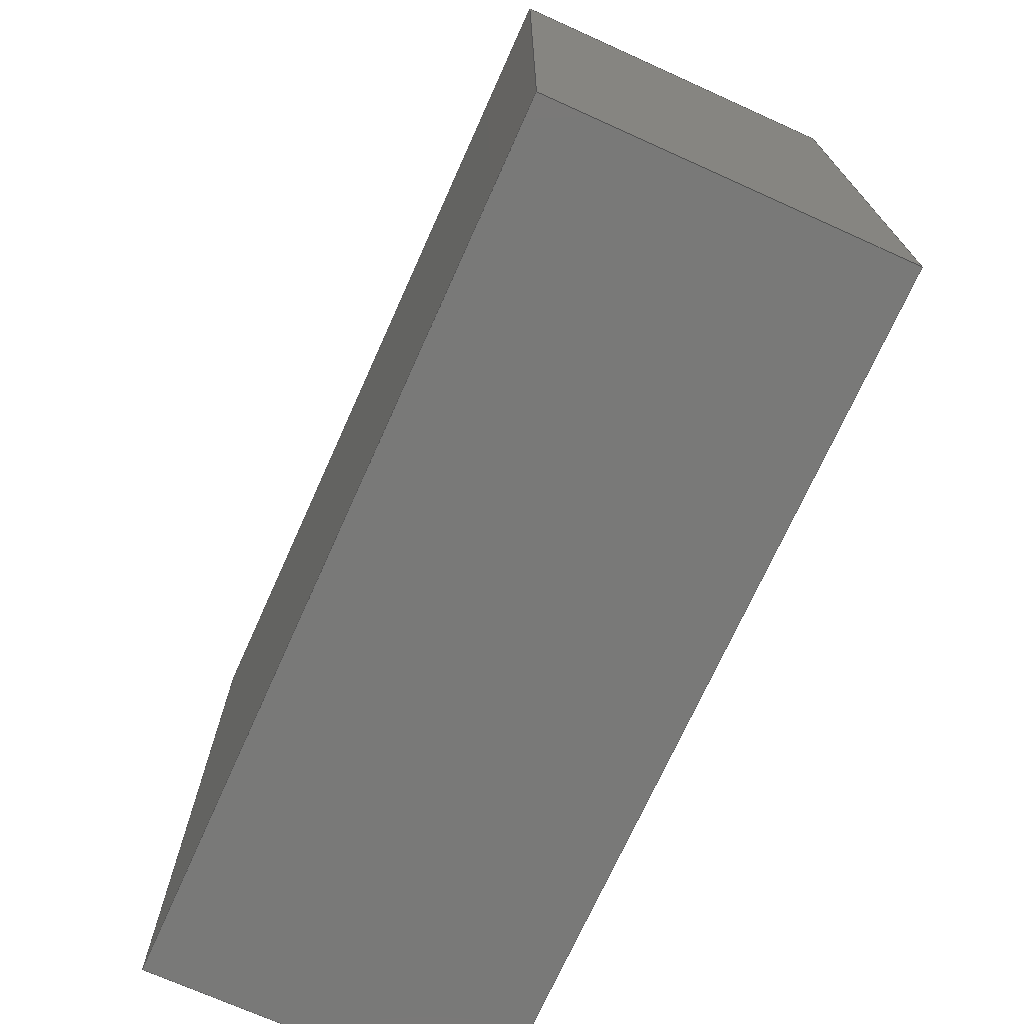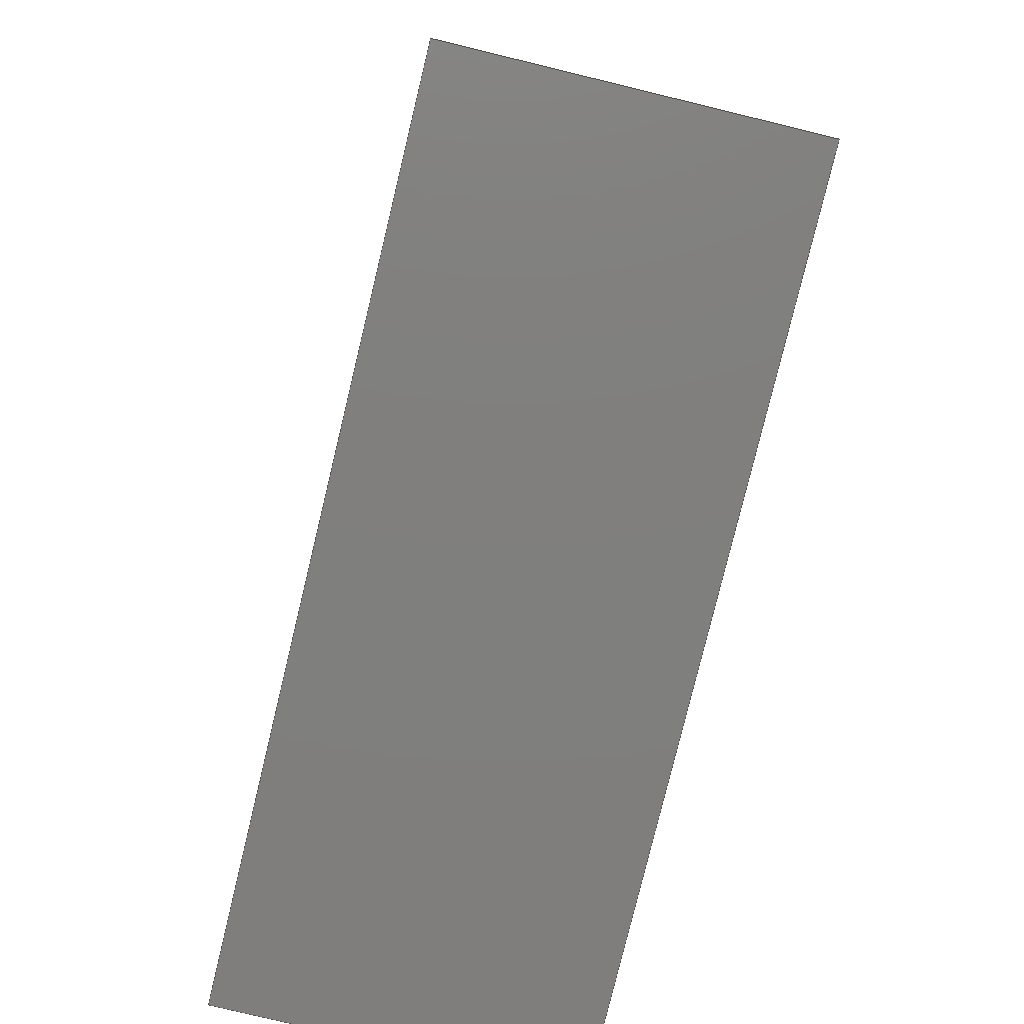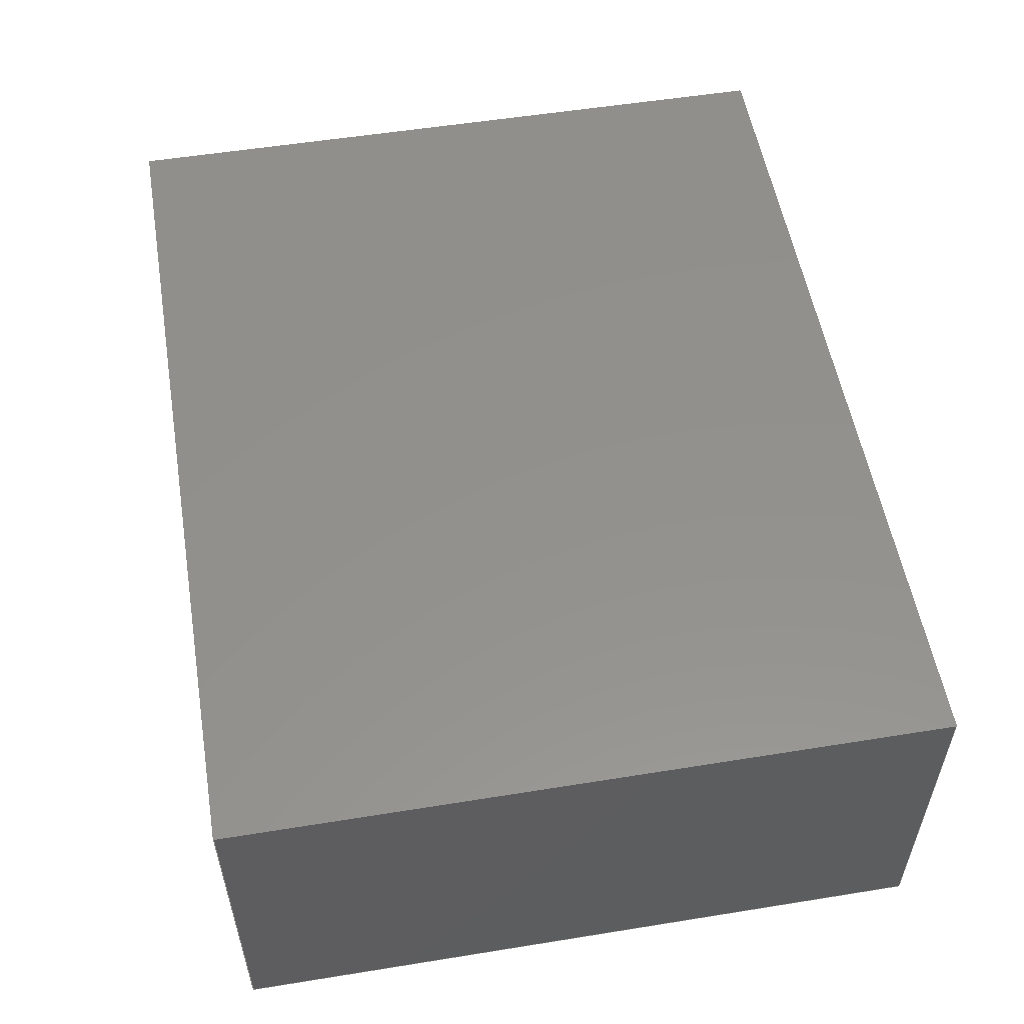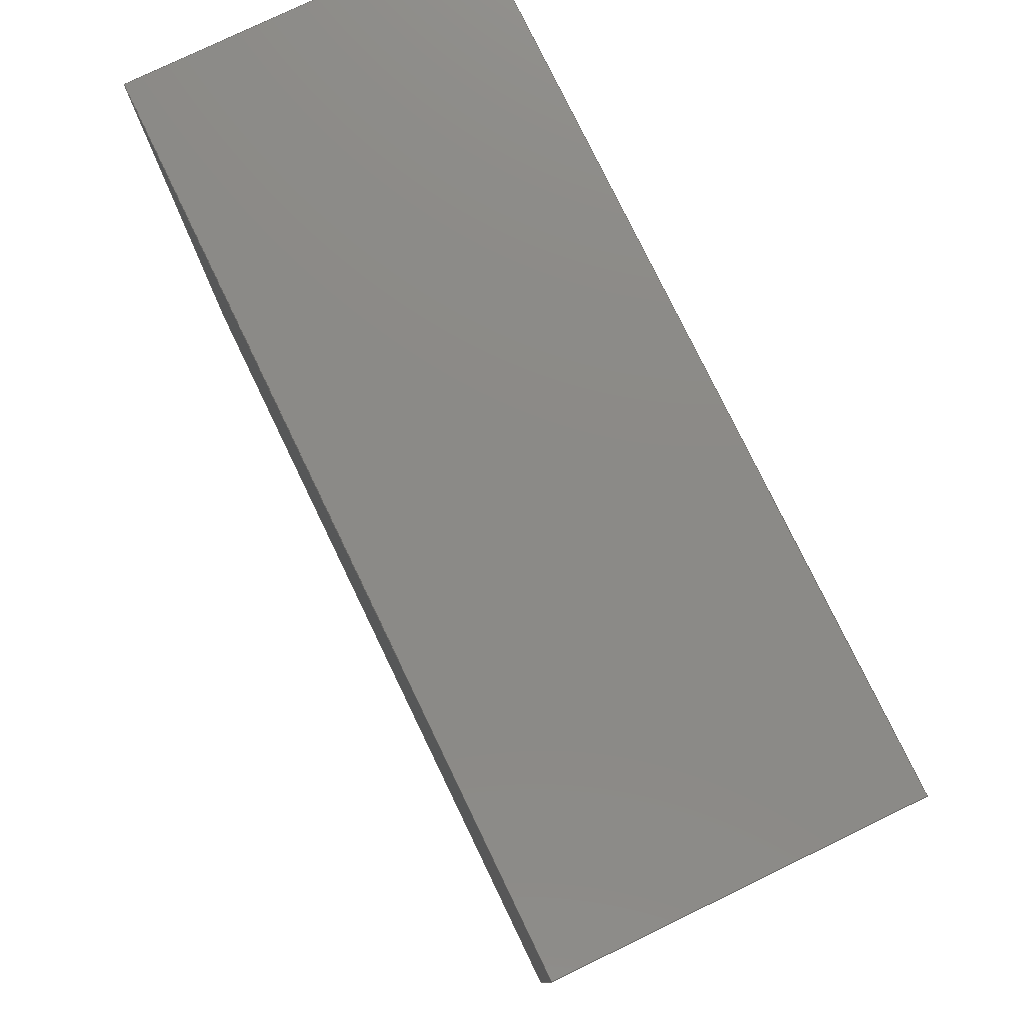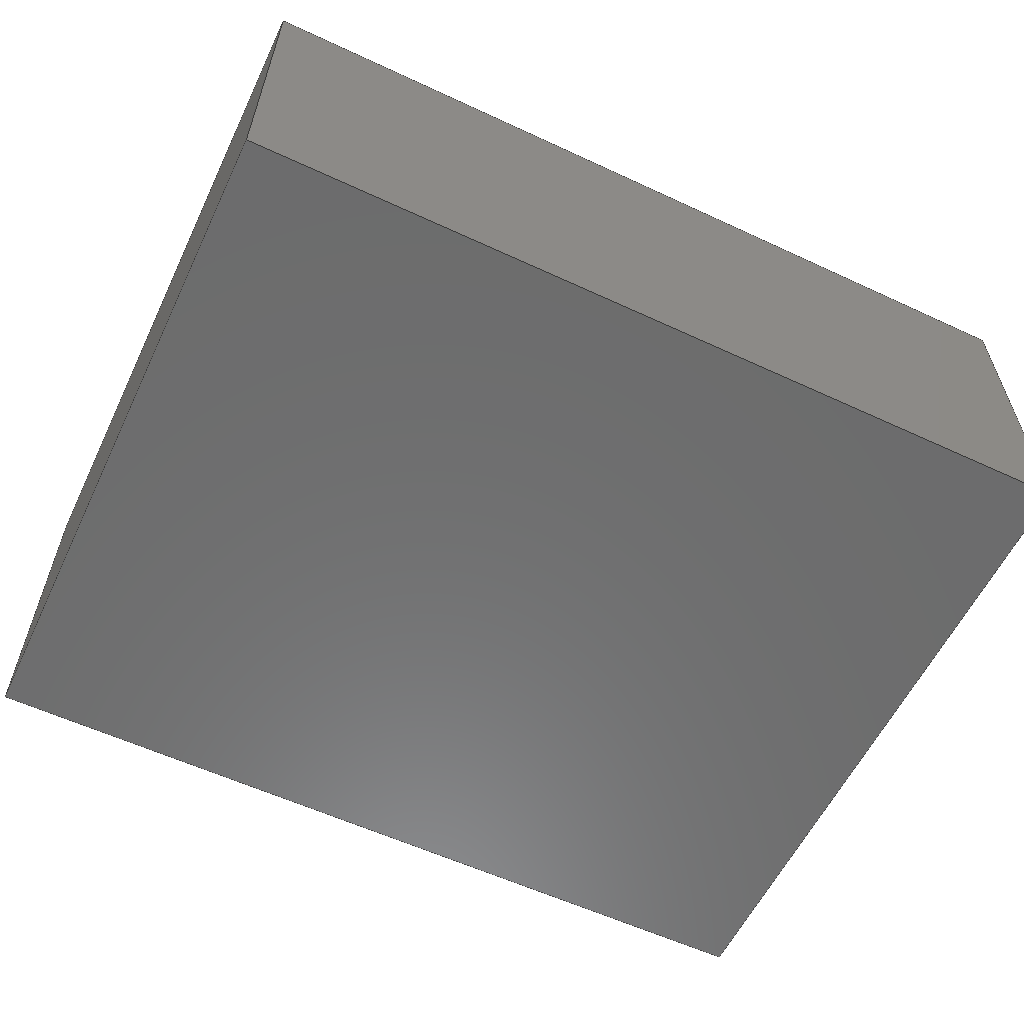
<metadata>
{"format":"step","ext":"step","renderer":"f3d","projection":"perspective","resolution":1024,"background":"white","views":[{"elev":-71.9,"azim":-114.2,"up":"+Y"},{"elev":-79.1,"azim":-103.6,"up":"+Y"},{"elev":54.5,"azim":80.3,"up":"+Z"},{"elev":78.0,"azim":-115.8,"up":"+Y"},{"elev":-58.8,"azim":154.4,"up":"+Z"}]}
</metadata>
<code>
ISO-10303-21;
DATA;
#1=PROPERTY_DEFINITION_REPRESENTATION(#5,#3);
#2=PROPERTY_DEFINITION_REPRESENTATION(#6,#4);
#3=REPRESENTATION('',(#7),#222);
#4=REPRESENTATION('',(#8),#222);
#5=PROPERTY_DEFINITION('pmi validation property','',#229);
#6=PROPERTY_DEFINITION('pmi validation property','',#229);
#7=VALUE_REPRESENTATION_ITEM('number of annotations',COUNT_MEASURE(0));
#8=VALUE_REPRESENTATION_ITEM('number of views',COUNT_MEASURE(0));
#9=CONTEXT_DEPENDENT_SHAPE_REPRESENTATION(#11,#231);
#10=NEXT_ASSEMBLY_USAGE_OCCURRENCE('L_Wurth_WE-PMCI_1008',
'L_Wurth_WE-PMCI_1008','L_Wurth_WE-PMCI_1008',#232,#233,'');
#11=(
REPRESENTATION_RELATIONSHIP(' ',' ',#155,#156)
REPRESENTATION_RELATIONSHIP_WITH_TRANSFORMATION(#12)
SHAPE_REPRESENTATION_RELATIONSHIP()
);
#12=ITEM_DEFINED_TRANSFORMATION(' ',' ',#157,#164);
#13=SHAPE_REPRESENTATION_RELATIONSHIP('','',#155,#14);
#14=ADVANCED_BREP_SHAPE_REPRESENTATION('',(#152),#223);
#15=ORIENTED_EDGE('',*,*,#39,.T.);
#16=ORIENTED_EDGE('',*,*,#40,.T.);
#17=ORIENTED_EDGE('',*,*,#41,.T.);
#18=ORIENTED_EDGE('',*,*,#42,.T.);
#19=ORIENTED_EDGE('',*,*,#43,.T.);
#20=ORIENTED_EDGE('',*,*,#40,.F.);
#21=ORIENTED_EDGE('',*,*,#44,.T.);
#22=ORIENTED_EDGE('',*,*,#45,.F.);
#23=ORIENTED_EDGE('',*,*,#46,.F.);
#24=ORIENTED_EDGE('',*,*,#42,.F.);
#25=ORIENTED_EDGE('',*,*,#47,.F.);
#26=ORIENTED_EDGE('',*,*,#48,.F.);
#27=ORIENTED_EDGE('',*,*,#47,.T.);
#28=ORIENTED_EDGE('',*,*,#41,.F.);
#29=ORIENTED_EDGE('',*,*,#43,.F.);
#30=ORIENTED_EDGE('',*,*,#49,.F.);
#31=ORIENTED_EDGE('',*,*,#46,.T.);
#32=ORIENTED_EDGE('',*,*,#50,.F.);
#33=ORIENTED_EDGE('',*,*,#44,.F.);
#34=ORIENTED_EDGE('',*,*,#39,.F.);
#35=ORIENTED_EDGE('',*,*,#50,.T.);
#36=ORIENTED_EDGE('',*,*,#48,.T.);
#37=ORIENTED_EDGE('',*,*,#49,.T.);
#38=ORIENTED_EDGE('',*,*,#45,.T.);
#39=EDGE_CURVE('',#51,#52,#59,.T.);
#40=EDGE_CURVE('',#52,#53,#60,.T.);
#41=EDGE_CURVE('',#53,#54,#61,.T.);
#42=EDGE_CURVE('',#54,#51,#62,.T.);
#43=EDGE_CURVE('',#55,#53,#63,.T.);
#44=EDGE_CURVE('',#52,#56,#64,.T.);
#45=EDGE_CURVE('',#55,#56,#65,.T.);
#46=EDGE_CURVE('',#51,#57,#66,.T.);
#47=EDGE_CURVE('',#58,#54,#67,.T.);
#48=EDGE_CURVE('',#57,#58,#68,.T.);
#49=EDGE_CURVE('',#58,#55,#69,.T.);
#50=EDGE_CURVE('',#56,#57,#70,.T.);
#51=VERTEX_POINT('',#196);
#52=VERTEX_POINT('',#197);
#53=VERTEX_POINT('',#199);
#54=VERTEX_POINT('',#201);
#55=VERTEX_POINT('',#205);
#56=VERTEX_POINT('',#207);
#57=VERTEX_POINT('',#211);
#58=VERTEX_POINT('',#213);
#59=LINE('',#195,#71);
#60=LINE('',#198,#72);
#61=LINE('',#200,#73);
#62=LINE('',#202,#74);
#63=LINE('',#204,#75);
#64=LINE('',#206,#76);
#65=LINE('',#208,#77);
#66=LINE('',#210,#78);
#67=LINE('',#212,#79);
#68=LINE('',#214,#80);
#69=LINE('',#216,#81);
#70=LINE('',#218,#82);
#71=VECTOR('',#169,1000);
#72=VECTOR('',#170,1000);
#73=VECTOR('',#171,1000);
#74=VECTOR('',#172,1000);
#75=VECTOR('',#175,1000);
#76=VECTOR('',#176,1000);
#77=VECTOR('',#177,1000);
#78=VECTOR('',#180,1000);
#79=VECTOR('',#181,1000);
#80=VECTOR('',#182,1000);
#81=VECTOR('',#185,1000);
#82=VECTOR('',#188,1000);
#83=EDGE_LOOP('',(#15,#16,#17,#18));
#84=EDGE_LOOP('',(#19,#20,#21,#22));
#85=EDGE_LOOP('',(#23,#24,#25,#26));
#86=EDGE_LOOP('',(#27,#28,#29,#30));
#87=EDGE_LOOP('',(#31,#32,#33,#34));
#88=EDGE_LOOP('',(#35,#36,#37,#38));
#89=FACE_BOUND('',#83,.T.);
#90=FACE_BOUND('',#84,.T.);
#91=FACE_BOUND('',#85,.T.);
#92=FACE_BOUND('',#86,.T.);
#93=FACE_BOUND('',#87,.T.);
#94=FACE_BOUND('',#88,.T.);
#95=PLANE('',#158);
#96=PLANE('',#159);
#97=PLANE('',#160);
#98=PLANE('',#161);
#99=PLANE('',#162);
#100=PLANE('',#163);
#101=STYLED_ITEM('',(#107),#145);
#102=STYLED_ITEM('',(#108),#146);
#103=STYLED_ITEM('',(#109),#147);
#104=STYLED_ITEM('',(#110),#148);
#105=STYLED_ITEM('',(#111),#149);
#106=STYLED_ITEM('',(#112),#150);
#107=PRESENTATION_STYLE_ASSIGNMENT((#113));
#108=PRESENTATION_STYLE_ASSIGNMENT((#114));
#109=PRESENTATION_STYLE_ASSIGNMENT((#115));
#110=PRESENTATION_STYLE_ASSIGNMENT((#116));
#111=PRESENTATION_STYLE_ASSIGNMENT((#117));
#112=PRESENTATION_STYLE_ASSIGNMENT((#118));
#113=SURFACE_STYLE_USAGE(.BOTH.,#119);
#114=SURFACE_STYLE_USAGE(.BOTH.,#120);
#115=SURFACE_STYLE_USAGE(.BOTH.,#121);
#116=SURFACE_STYLE_USAGE(.BOTH.,#122);
#117=SURFACE_STYLE_USAGE(.BOTH.,#123);
#118=SURFACE_STYLE_USAGE(.BOTH.,#124);
#119=SURFACE_SIDE_STYLE('',(#125));
#120=SURFACE_SIDE_STYLE('',(#126));
#121=SURFACE_SIDE_STYLE('',(#127));
#122=SURFACE_SIDE_STYLE('',(#128));
#123=SURFACE_SIDE_STYLE('',(#129));
#124=SURFACE_SIDE_STYLE('',(#130));
#125=SURFACE_STYLE_FILL_AREA(#131);
#126=SURFACE_STYLE_FILL_AREA(#132);
#127=SURFACE_STYLE_FILL_AREA(#133);
#128=SURFACE_STYLE_FILL_AREA(#134);
#129=SURFACE_STYLE_FILL_AREA(#135);
#130=SURFACE_STYLE_FILL_AREA(#136);
#131=FILL_AREA_STYLE('',(#137));
#132=FILL_AREA_STYLE('',(#138));
#133=FILL_AREA_STYLE('',(#139));
#134=FILL_AREA_STYLE('',(#140));
#135=FILL_AREA_STYLE('',(#141));
#136=FILL_AREA_STYLE('',(#142));
#137=FILL_AREA_STYLE_COLOUR('',#143);
#138=FILL_AREA_STYLE_COLOUR('',#144);
#139=FILL_AREA_STYLE_COLOUR('',#144);
#140=FILL_AREA_STYLE_COLOUR('',#144);
#141=FILL_AREA_STYLE_COLOUR('',#144);
#142=FILL_AREA_STYLE_COLOUR('',#143);
#143=COLOUR_RGB('',0.6275,0.6275,0.6275);
#144=COLOUR_RGB('',0.507,0.5316,0.55);
#145=ADVANCED_FACE('',(#89),#95,.T.);
#146=ADVANCED_FACE('',(#90),#96,.T.);
#147=ADVANCED_FACE('',(#91),#97,.F.);
#148=ADVANCED_FACE('',(#92),#98,.F.);
#149=ADVANCED_FACE('',(#93),#99,.F.);
#150=ADVANCED_FACE('',(#94),#100,.T.);
#151=CLOSED_SHELL('',(#145,#146,#147,#148,#149,#150));
#152=MANIFOLD_SOLID_BREP('Ferrite',#151);
#153=SHAPE_DEFINITION_REPRESENTATION(#230,#155);
#154=SHAPE_DEFINITION_REPRESENTATION(#229,#156);
#155=SHAPE_REPRESENTATION('L_Wurth_WE-PMCI_1008',(#157),#223);
#156=SHAPE_REPRESENTATION('L_Wurth_WE-PMCI_1008',(#157,#164),#222);
#157=AXIS2_PLACEMENT_3D('',#193,#165,#166);
#158=AXIS2_PLACEMENT_3D('',#194,#167,#168);
#159=AXIS2_PLACEMENT_3D('',#203,#173,#174);
#160=AXIS2_PLACEMENT_3D('',#209,#178,#179);
#161=AXIS2_PLACEMENT_3D('',#215,#183,#184);
#162=AXIS2_PLACEMENT_3D('',#217,#186,#187);
#163=AXIS2_PLACEMENT_3D('',#219,#189,#190);
#164=AXIS2_PLACEMENT_3D('',#220,#191,#192);
#165=DIRECTION('',(0,0,1));
#166=DIRECTION('',(1,0,0));
#167=DIRECTION('',(0,1,0));
#168=DIRECTION('',(5.551e-17,0,1));
#169=DIRECTION('',(5.551e-17,0,1));
#170=DIRECTION('',(1,0,-1.639e-16));
#171=DIRECTION('',(-5.551e-17,0,-1));
#172=DIRECTION('',(-1,0,-5.291e-17));
#173=DIRECTION('',(0,0,1));
#174=DIRECTION('',(1,0,0));
#175=DIRECTION('',(-1.668e-16,1,0));
#176=DIRECTION('',(1.668e-16,-1,0));
#177=DIRECTION('',(-1,0,1.084e-16));
#178=DIRECTION('',(0,0,1));
#179=DIRECTION('',(1,0,0));
#180=DIRECTION('',(1.668e-16,-1,0));
#181=DIRECTION('',(-1.668e-16,1,0));
#182=DIRECTION('',(1,0,1.084e-16));
#183=DIRECTION('',(-1,-1.668e-16,0));
#184=DIRECTION('',(1.668e-16,-1,0));
#185=DIRECTION('',(0,0,1));
#186=DIRECTION('',(1,1.668e-16,0));
#187=DIRECTION('',(-1.668e-16,1,0));
#188=DIRECTION('',(0,0,-1));
#189=DIRECTION('',(0,-1,0));
#190=DIRECTION('',(0,0,-1));
#191=DIRECTION('',(0,0,1));
#192=DIRECTION('',(4.724e-15,1,0));
#193=CARTESIAN_POINT('',(0,0,0));
#194=CARTESIAN_POINT('',(1.084e-16,1.25,2.168e-16));
#195=CARTESIAN_POINT('',(-1,1.25,-0.5));
#196=CARTESIAN_POINT('',(-1,1.25,-0.5));
#197=CARTESIAN_POINT('',(-1,1.25,0.5));
#198=CARTESIAN_POINT('',(-1,1.25,0.5));
#199=CARTESIAN_POINT('',(1,1.25,0.5));
#200=CARTESIAN_POINT('',(1,1.25,0.5));
#201=CARTESIAN_POINT('',(1,1.25,-0.5));
#202=CARTESIAN_POINT('',(1,1.25,-0.5));
#203=CARTESIAN_POINT('',(0,0,0.5));
#204=CARTESIAN_POINT('',(1,-0.65,0.5));
#205=CARTESIAN_POINT('',(1,-1.25,0.5));
#206=CARTESIAN_POINT('',(-1,0.65,0.5));
#207=CARTESIAN_POINT('',(-1,-1.25,0.5));
#208=CARTESIAN_POINT('',(1,-1.25,0.5));
#209=CARTESIAN_POINT('',(0,0,-0.5));
#210=CARTESIAN_POINT('',(-1,0.65,-0.5));
#211=CARTESIAN_POINT('',(-1,-1.25,-0.5));
#212=CARTESIAN_POINT('',(1,-0.65,-0.5));
#213=CARTESIAN_POINT('',(1,-1.25,-0.5));
#214=CARTESIAN_POINT('',(-1,-1.25,-0.5));
#215=CARTESIAN_POINT('',(1,-0.65,0.5));
#216=CARTESIAN_POINT('',(1,-1.25,-0.5));
#217=CARTESIAN_POINT('',(-1,0.65,0.5));
#218=CARTESIAN_POINT('',(-1,-1.25,0.5));
#219=CARTESIAN_POINT('',(1.202e-14,-1.25,1.386e-15));
#220=CARTESIAN_POINT('',(-1.423e-15,-2.338e-12,0.5));
#221=MECHANICAL_DESIGN_GEOMETRIC_PRESENTATION_REPRESENTATION('',(#101,#102,
#103,#104,#105,#106),#222);
#222=(
GEOMETRIC_REPRESENTATION_CONTEXT(3)
GLOBAL_UNCERTAINTY_ASSIGNED_CONTEXT((#224))
GLOBAL_UNIT_ASSIGNED_CONTEXT((#228,#227,#226))
REPRESENTATION_CONTEXT('L_Wurth_WE-PMCI_1008','TOP_LEVEL_ASSEMBLY_PART')
);
#223=(
GEOMETRIC_REPRESENTATION_CONTEXT(3)
GLOBAL_UNCERTAINTY_ASSIGNED_CONTEXT((#225))
GLOBAL_UNIT_ASSIGNED_CONTEXT((#228,#227,#226))
REPRESENTATION_CONTEXT('L_Wurth_WE-PMCI_1008','COMPONENT_PART')
);
#224=UNCERTAINTY_MEASURE_WITH_UNIT(LENGTH_MEASURE(0.005),#228,
'DISTANCE_ACCURACY_VALUE','Maximum Tolerance applied to model');
#225=UNCERTAINTY_MEASURE_WITH_UNIT(LENGTH_MEASURE(0.005),#228,
'DISTANCE_ACCURACY_VALUE','Maximum Tolerance applied to model');
#226=(
NAMED_UNIT(*)
SI_UNIT($,.STERADIAN.)
SOLID_ANGLE_UNIT()
);
#227=(
NAMED_UNIT(*)
PLANE_ANGLE_UNIT()
SI_UNIT($,.RADIAN.)
);
#228=(
LENGTH_UNIT()
NAMED_UNIT(*)
SI_UNIT(.MILLI.,.METRE.)
);
#229=PRODUCT_DEFINITION_SHAPE('','',#232);
#230=PRODUCT_DEFINITION_SHAPE('','',#233);
#231=PRODUCT_DEFINITION_SHAPE(' ','NAUO PRDDFN',#10);
#232=PRODUCT_DEFINITION('','',#236,#234);
#233=PRODUCT_DEFINITION('','',#237,#235);
#234=PRODUCT_DEFINITION_CONTEXT('',#247,'design');
#235=PRODUCT_DEFINITION_CONTEXT('',#247,'design');
#236=PRODUCT_DEFINITION_FORMATION_WITH_SPECIFIED_SOURCE('','',#240,
 .NOT_KNOWN.);
#237=PRODUCT_DEFINITION_FORMATION_WITH_SPECIFIED_SOURCE('','',#241,
 .NOT_KNOWN.);
#238=PRODUCT_RELATED_PRODUCT_CATEGORY('','',(#240));
#239=PRODUCT_RELATED_PRODUCT_CATEGORY('','',(#241));
#240=PRODUCT('L_Wurth_WE-PMCI_1008','L_Wurth_WE-PMCI_1008',
'L_Wurth_WE-PMCI_1008',(#244));
#241=PRODUCT('L_Wurth_WE-PMCI_1008','L_Wurth_WE-PMCI_1008',
'L_Wurth_WE-PMCI_1008',(#245));
#242=PRODUCT_CATEGORY('','');
#243=PRODUCT_CATEGORY('','');
#244=PRODUCT_CONTEXT('',#247,'mechanical');
#245=PRODUCT_CONTEXT('',#247,'mechanical');
#246=APPLICATION_PROTOCOL_DEFINITION('international standard',
'automotive_design',2010,#247);
#247=APPLICATION_CONTEXT(
'core data for automotive mechanical design processes');
ENDSEC;
END-ISO-10303-21;

</code>
